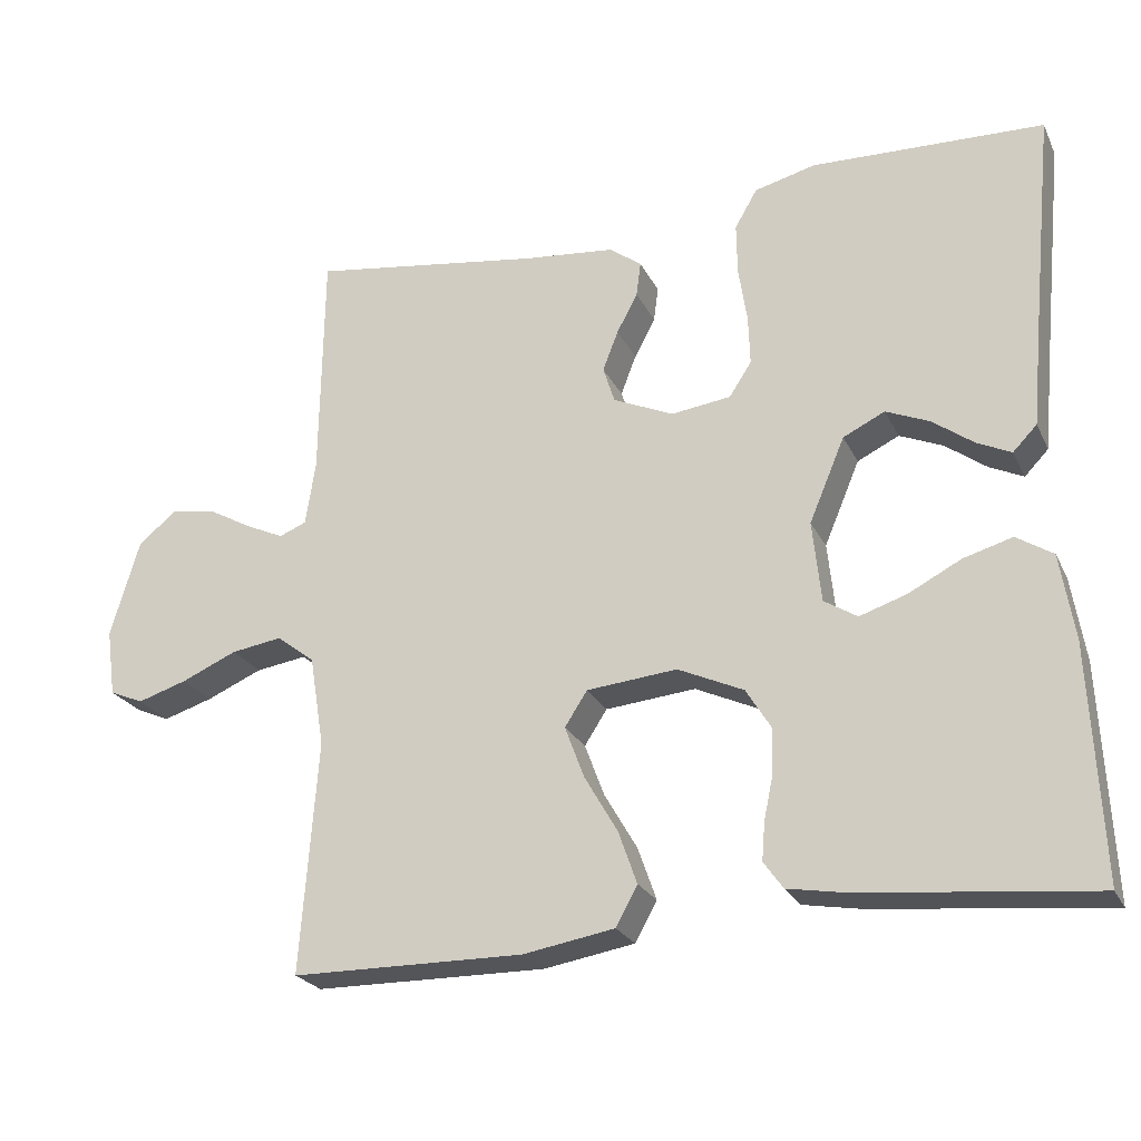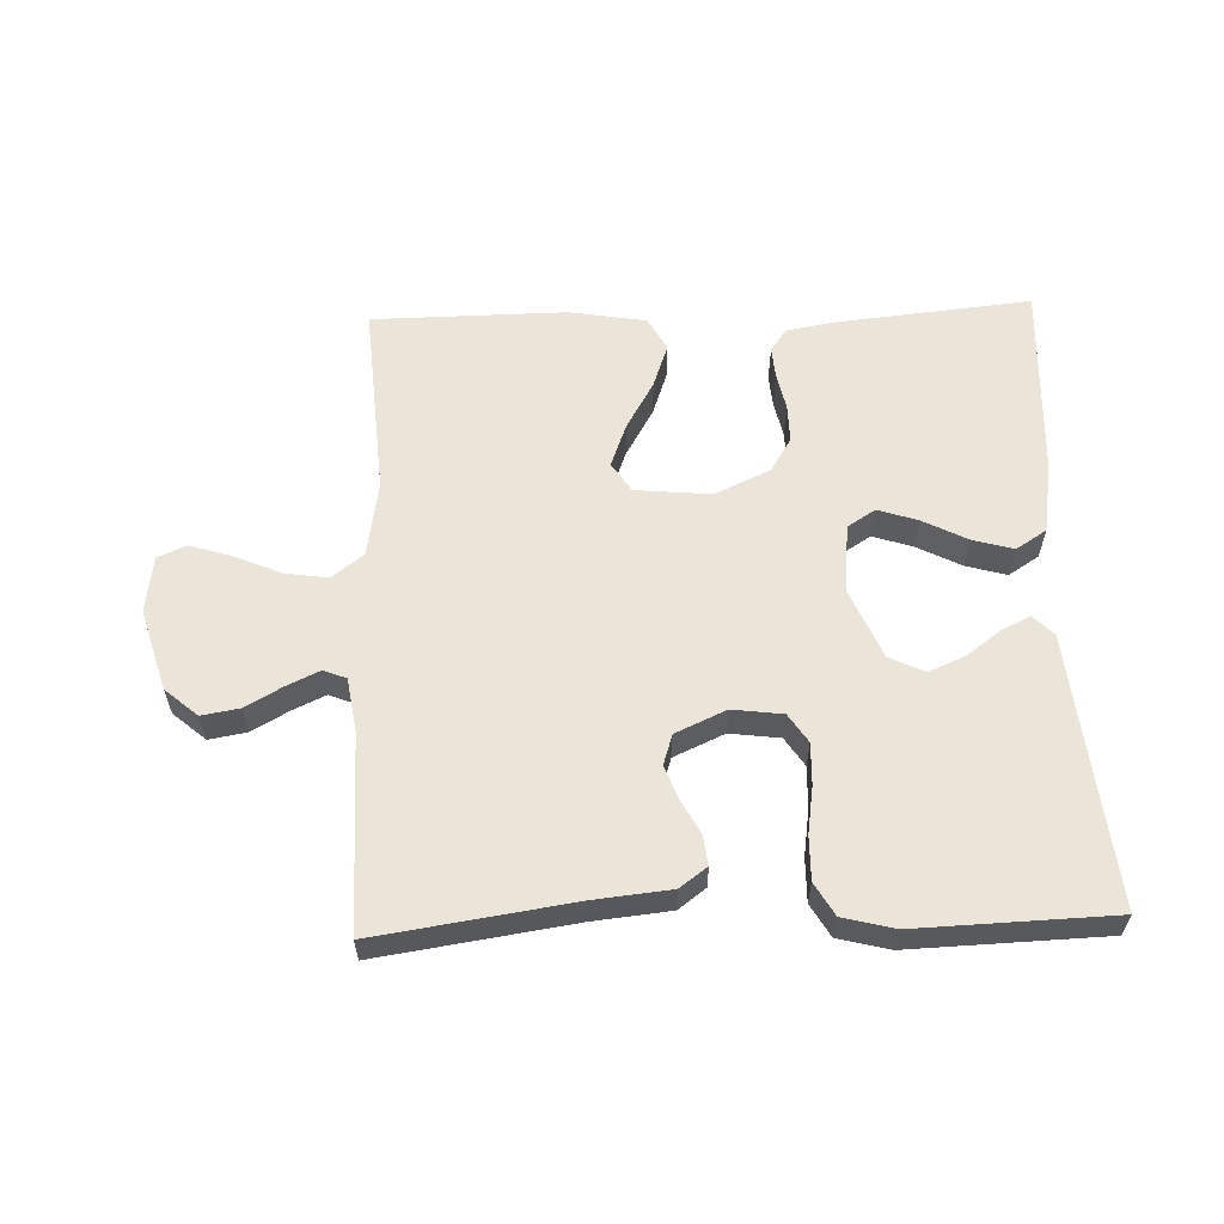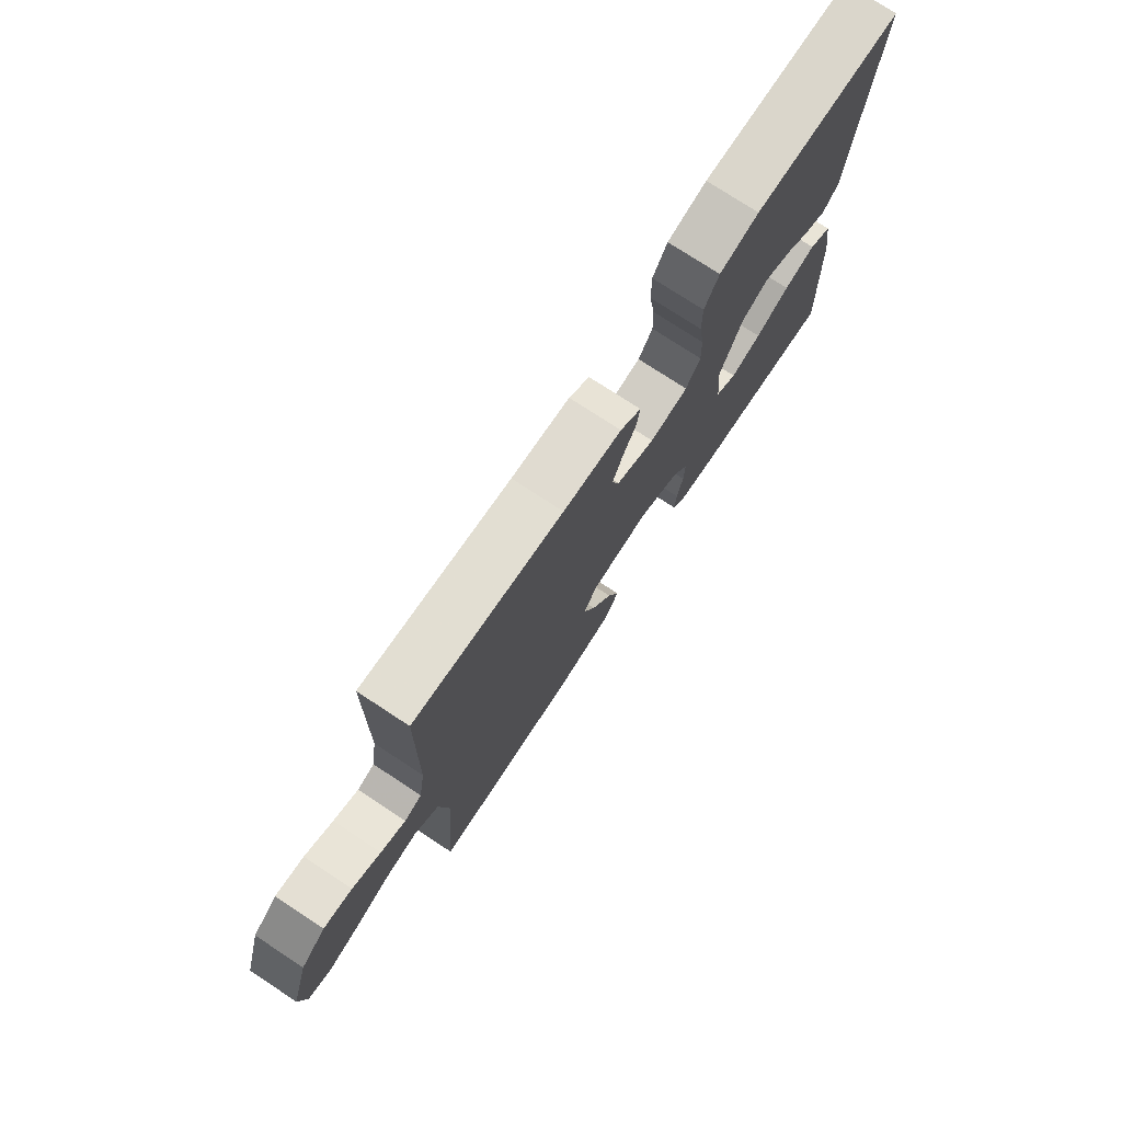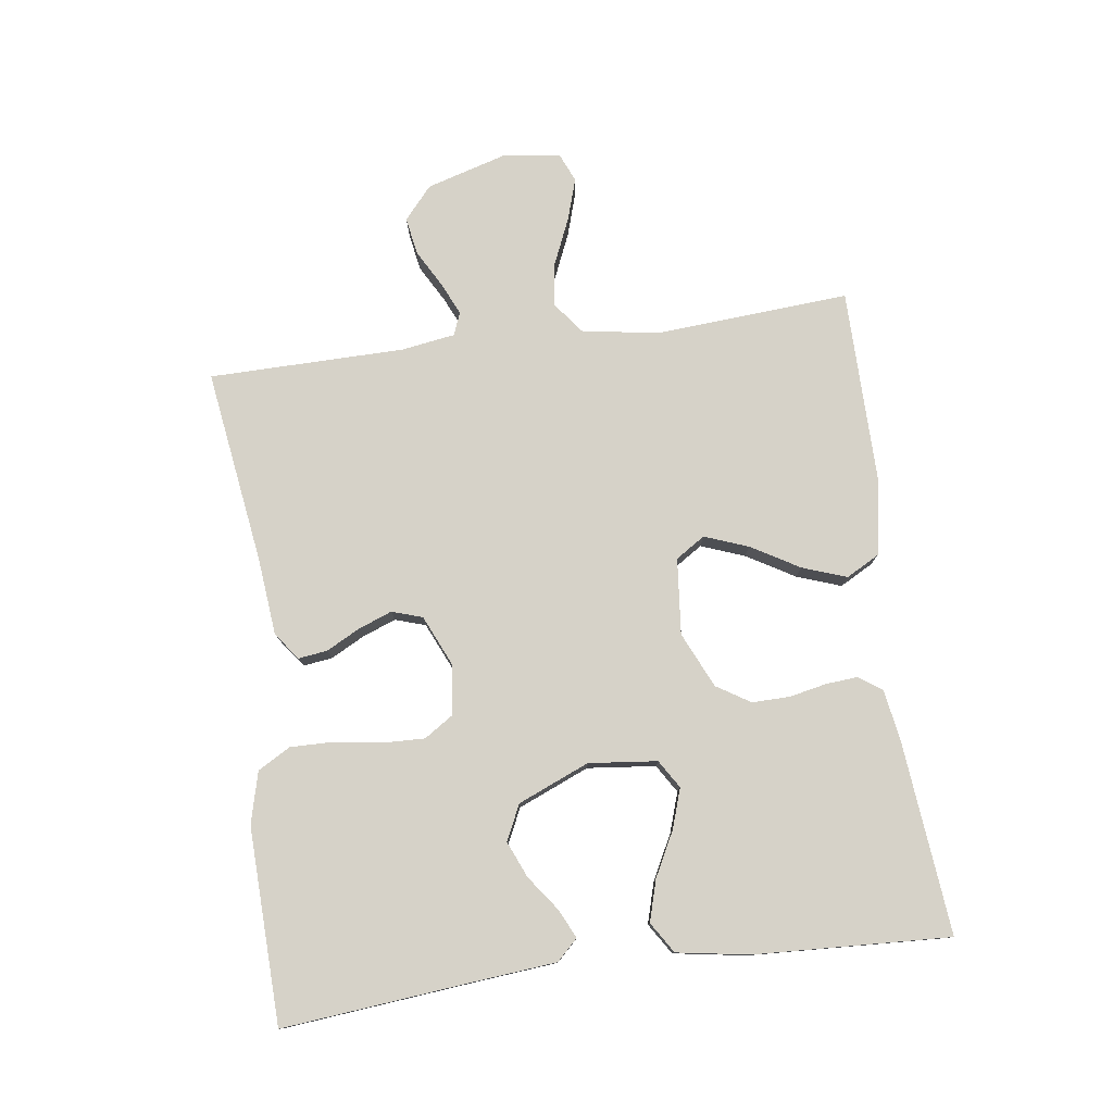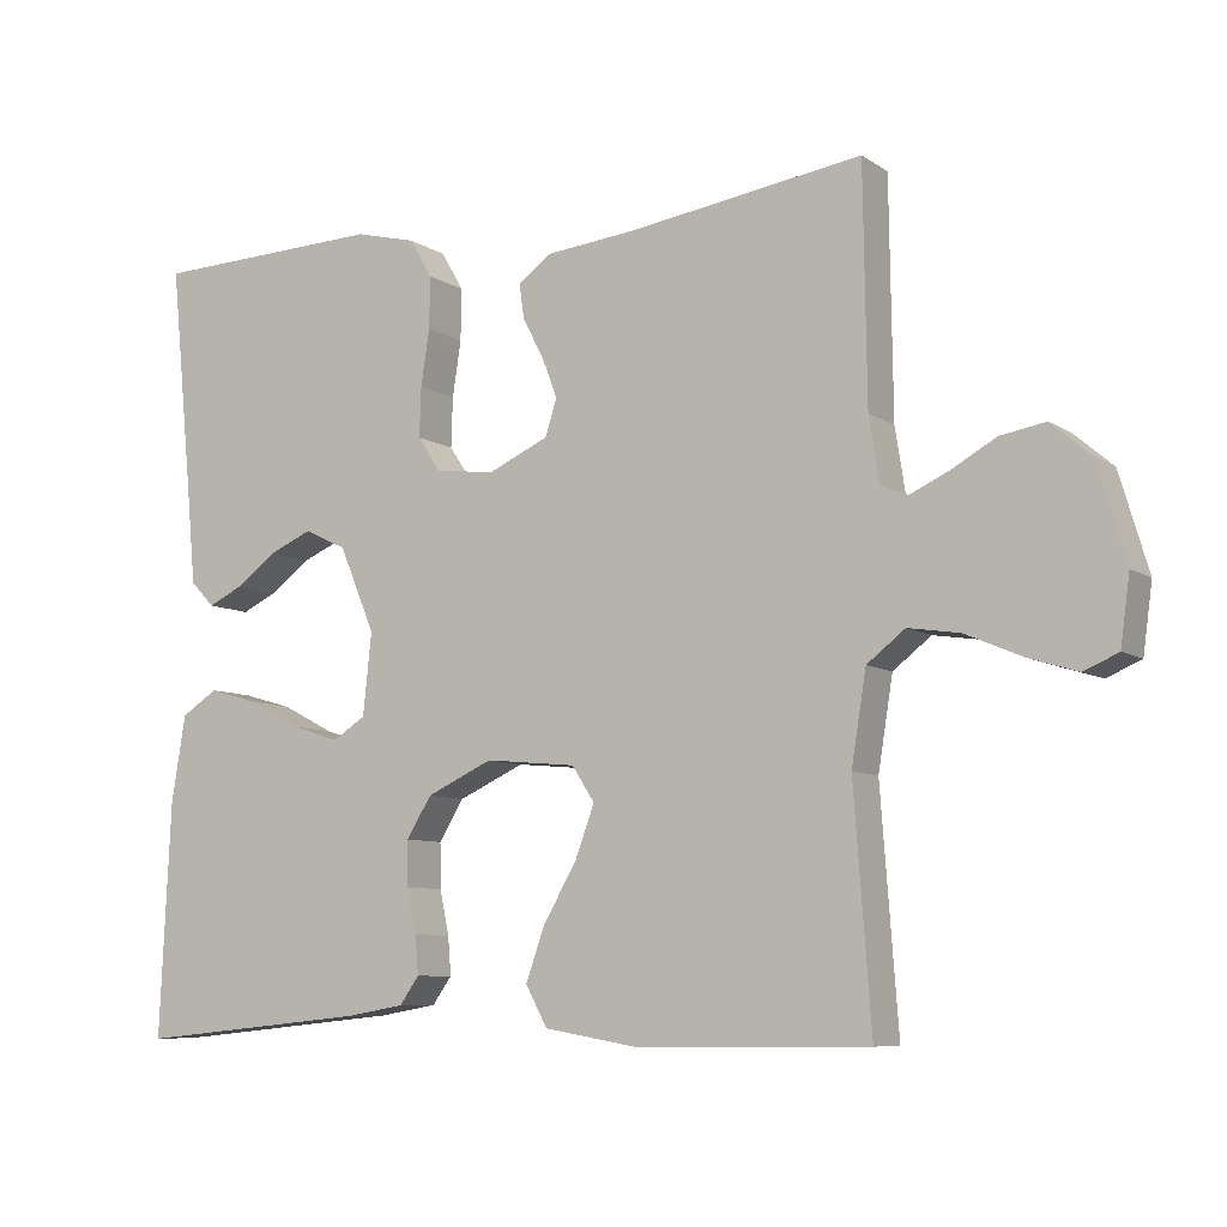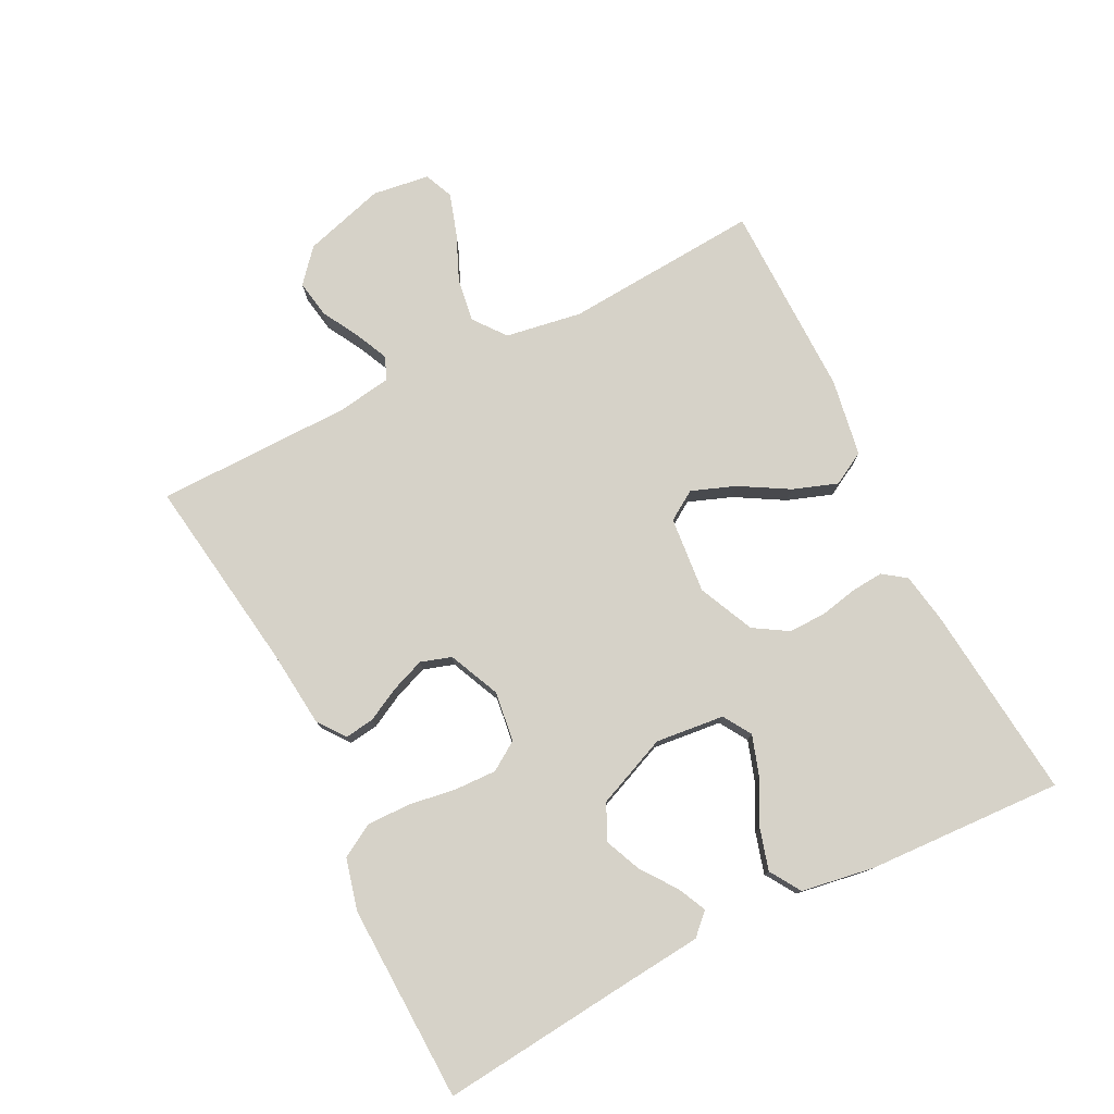
<metadata>
{"format":"obj","ext":"obj","renderer":"f3d","projection":"perspective","resolution":1024,"background":"white","views":[{"elev":-24.1,"azim":20.9,"up":"+Z"},{"elev":59.3,"azim":-2.0,"up":"+Y"},{"elev":75.6,"azim":-56.7,"up":"+Z"},{"elev":78.1,"azim":82.4,"up":"+Y"},{"elev":-8.0,"azim":-149.4,"up":"+Z"},{"elev":77.6,"azim":63.3,"up":"+Y"}]}
</metadata>
<code>
v 0.5 0.07 -0.5
v 0.2 0.07 -0.47
v 0.125 0.07 -0.457
v 0.1 0.07 -0.422
v 0.104 0.07 -0.373
v 0.116 0.07 -0.316
v 0.117 0.07 -0.258
v 0.085 0.07 -0.206
v 0 0.07 -0.167
v -0.117 0.07 -0.178
v -0.146 0.07 -0.223
v -0.121 0.07 -0.29
v -0.078 0.07 -0.364
v -0.054 0.07 -0.432
v -0.082 0.07 -0.483
v -0.2 0.07 -0.503
v -0.5 0.07 -0.5
v -0.478 0.07 -0.2
v -0.497 0.07 -0.083
v -0.546 0.07 -0.045
v -0.612 0.07 -0.055
v -0.684 0.07 -0.086
v -0.748 0.07 -0.106
v -0.792 0.07 -0.087
v -0.804 0.07 0
v -0.767 0.07 0.125
v -0.717 0.07 0.168
v -0.659 0.07 0.158
v -0.602 0.07 0.126
v -0.552 0.07 0.103
v -0.517 0.07 0.117
v -0.504 0.07 0.2
v -0.5 0.07 0.5
v -0.2 0.07 0.456
v -0.082 0.07 0.444
v -0.04 0.07 0.413
v -0.046 0.07 0.368
v -0.073 0.07 0.317
v -0.093 0.07 0.265
v -0.078 0.07 0.218
v 0 0.07 0.183
v 0.077 0.07 0.193
v 0.106 0.07 0.237
v 0.104 0.07 0.301
v 0.093 0.07 0.373
v 0.092 0.07 0.44
v 0.121 0.07 0.49
v 0.2 0.07 0.51
v 0.5 0.07 0.5
v 0.47 0.07 0.2
v 0.459 0.07 0.083
v 0.428 0.07 0.051
v 0.384 0.07 0.072
v 0.331 0.07 0.111
v 0.275 0.07 0.135
v 0.221 0.07 0.109
v 0.175 0.07 0
v 0.186 0.07 -0.105
v 0.229 0.07 -0.132
v 0.29 0.07 -0.112
v 0.358 0.07 -0.077
v 0.421 0.07 -0.059
v 0.468 0.07 -0.089
v 0.486 0.07 -0.2
v 0.5 0 -0.5
v 0.2 0 -0.47
v 0.125 0 -0.457
v 0.1 0 -0.422
v 0.104 0 -0.373
v 0.116 0 -0.316
v 0.117 0 -0.258
v 0.085 0 -0.206
v 0 0 -0.167
v -0.117 0 -0.178
v -0.146 0 -0.223
v -0.121 0 -0.29
v -0.078 0 -0.364
v -0.054 0 -0.432
v -0.082 0 -0.483
v -0.2 0 -0.503
v -0.5 0 -0.5
v -0.478 0 -0.2
v -0.497 0 -0.083
v -0.546 0 -0.045
v -0.612 0 -0.055
v -0.684 0 -0.086
v -0.748 0 -0.106
v -0.792 0 -0.087
v -0.804 0 0
v -0.767 0 0.125
v -0.717 0 0.168
v -0.659 0 0.158
v -0.602 0 0.126
v -0.552 0 0.103
v -0.517 0 0.117
v -0.504 0 0.2
v -0.5 0 0.5
v -0.2 0 0.456
v -0.082 0 0.444
v -0.04 0 0.413
v -0.046 0 0.368
v -0.073 0 0.317
v -0.093 0 0.265
v -0.078 0 0.218
v 0 0 0.183
v 0.077 0 0.193
v 0.106 0 0.237
v 0.104 0 0.301
v 0.093 0 0.373
v 0.092 0 0.44
v 0.121 0 0.49
v 0.2 0 0.51
v 0.5 0 0.5
v 0.47 0 0.2
v 0.459 0 0.083
v 0.428 0 0.051
v 0.384 0 0.072
v 0.331 0 0.111
v 0.275 0 0.135
v 0.221 0 0.109
v 0.175 0 0
v 0.186 0 -0.105
v 0.229 0 -0.132
v 0.29 0 -0.112
v 0.358 0 -0.077
v 0.421 0 -0.059
v 0.468 0 -0.089
v 0.486 0 -0.2
f 4 5 6
f 3 4 6
f 2 3 6
f 1 2 6
f 64 1 6
f 63 64 6
f 62 63 6
f 61 62 6
f 60 61 6
f 59 60 6 7
f 58 59 7 8
f 57 58 8 9
f 56 57 9 10
f 52 53 54
f 51 52 54
f 50 51 54
f 50 54 55
f 49 50 55
f 48 49 55
f 47 48 55
f 46 47 55
f 45 46 55
f 44 45 55
f 43 44 55 56
f 36 37 38
f 35 36 38
f 34 35 38
f 34 38 39
f 33 34 39
f 32 33 39
f 31 32 39 40
f 27 28 29
f 26 27 29
f 25 26 29
f 24 25 29
f 23 24 29
f 22 23 29
f 21 22 29
f 20 21 29 30
f 31 40 41
f 30 31 41
f 20 30 41
f 19 20 41
f 16 17 18
f 15 16 18
f 14 15 18
f 13 14 18
f 12 13 18
f 42 43 56 10
f 42 10 11
f 41 42 11
f 19 41 11
f 11 12 18 19
f 70 69 68
f 70 68 67
f 70 67 66
f 70 66 65
f 70 65 128
f 70 128 127
f 70 127 126
f 70 126 125
f 70 125 124
f 71 70 124 123
f 72 71 123 122
f 73 72 122 121
f 74 73 121 120
f 118 117 116
f 118 116 115
f 118 115 114
f 119 118 114
f 119 114 113
f 119 113 112
f 119 112 111
f 119 111 110
f 119 110 109
f 119 109 108
f 120 119 108 107
f 102 101 100
f 102 100 99
f 102 99 98
f 103 102 98
f 103 98 97
f 103 97 96
f 104 103 96 95
f 93 92 91
f 93 91 90
f 93 90 89
f 93 89 88
f 93 88 87
f 93 87 86
f 93 86 85
f 94 93 85 84
f 105 104 95
f 105 95 94
f 105 94 84
f 105 84 83
f 82 81 80
f 82 80 79
f 82 79 78
f 82 78 77
f 82 77 76
f 74 120 107 106
f 75 74 106
f 75 106 105
f 75 105 83
f 83 82 76 75
f 1 65 66 2
f 2 66 67 3
f 3 67 68 4
f 4 68 69 5
f 5 69 70 6
f 6 70 71 7
f 7 71 72 8
f 8 72 73 9
f 9 73 74 10
f 10 74 75 11
f 11 75 76 12
f 12 76 77 13
f 13 77 78 14
f 14 78 79 15
f 15 79 80 16
f 16 80 81 17
f 17 81 82 18
f 18 82 83 19
f 19 83 84 20
f 20 84 85 21
f 21 85 86 22
f 22 86 87 23
f 23 87 88 24
f 24 88 89 25
f 25 89 90 26
f 26 90 91 27
f 27 91 92 28
f 28 92 93 29
f 29 93 94 30
f 30 94 95 31
f 31 95 96 32
f 32 96 97 33
f 33 97 98 34
f 34 98 99 35
f 35 99 100 36
f 36 100 101 37
f 37 101 102 38
f 38 102 103 39
f 39 103 104 40
f 40 104 105 41
f 41 105 106 42
f 42 106 107 43
f 43 107 108 44
f 44 108 109 45
f 45 109 110 46
f 46 110 111 47
f 47 111 112 48
f 48 112 113 49
f 49 113 114 50
f 50 114 115 51
f 51 115 116 52
f 52 116 117 53
f 53 117 118 54
f 54 118 119 55
f 55 119 120 56
f 56 120 121 57
f 57 121 122 58
f 58 122 123 59
f 59 123 124 60
f 60 124 125 61
f 61 125 126 62
f 62 126 127 63
f 63 127 128 64
f 64 128 65 1

</code>
